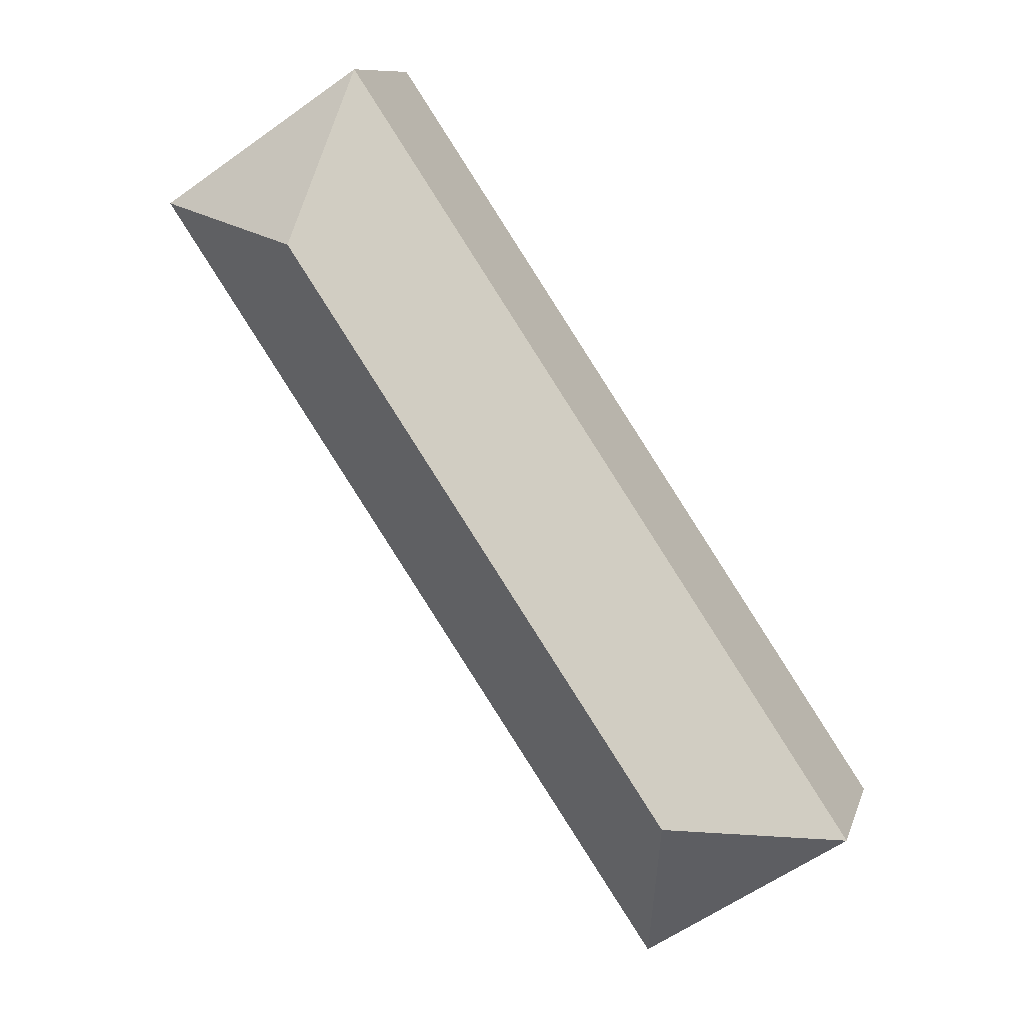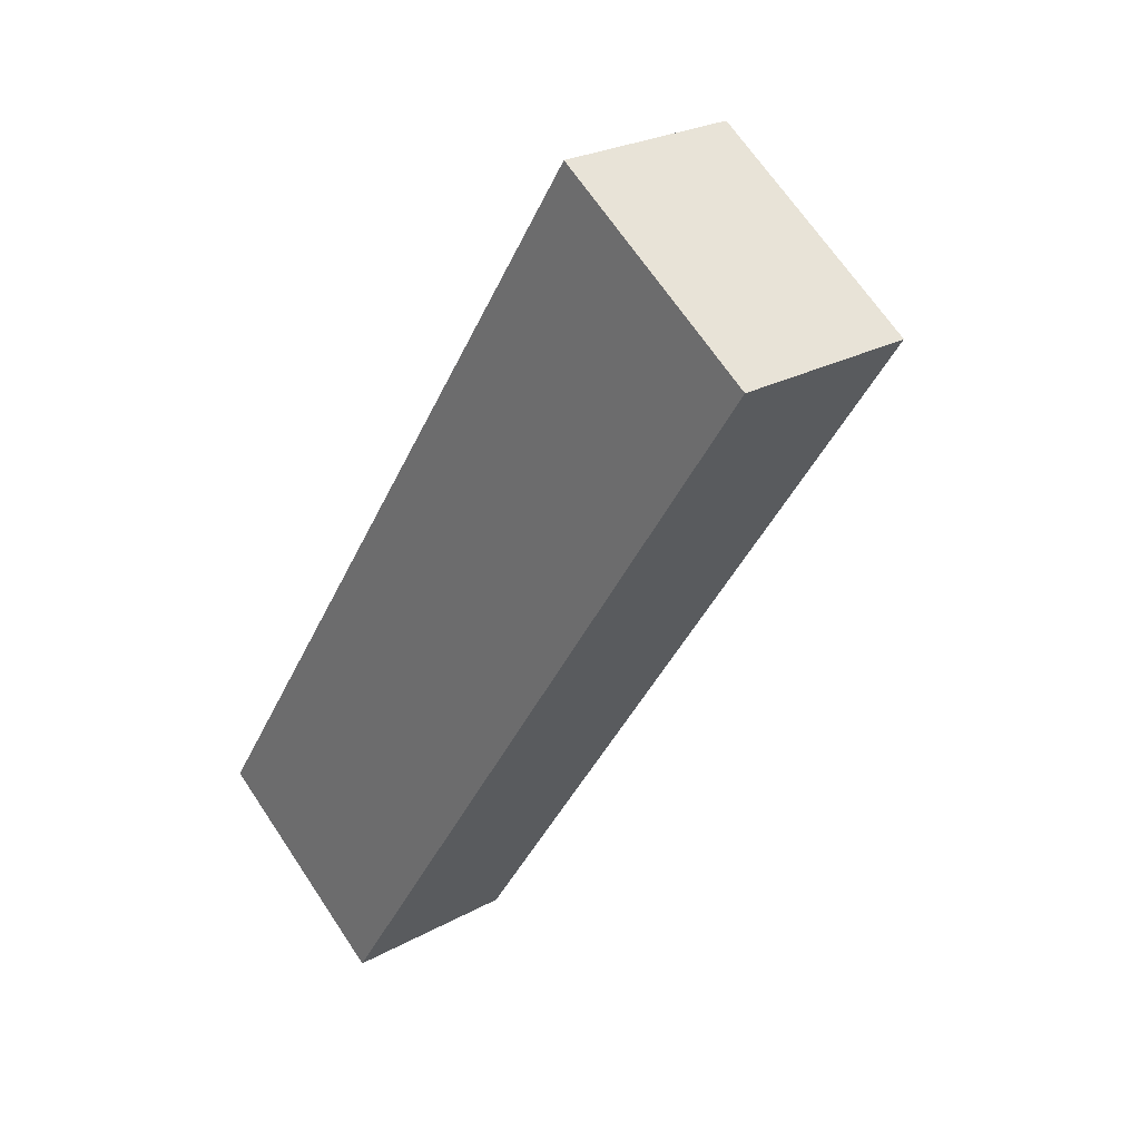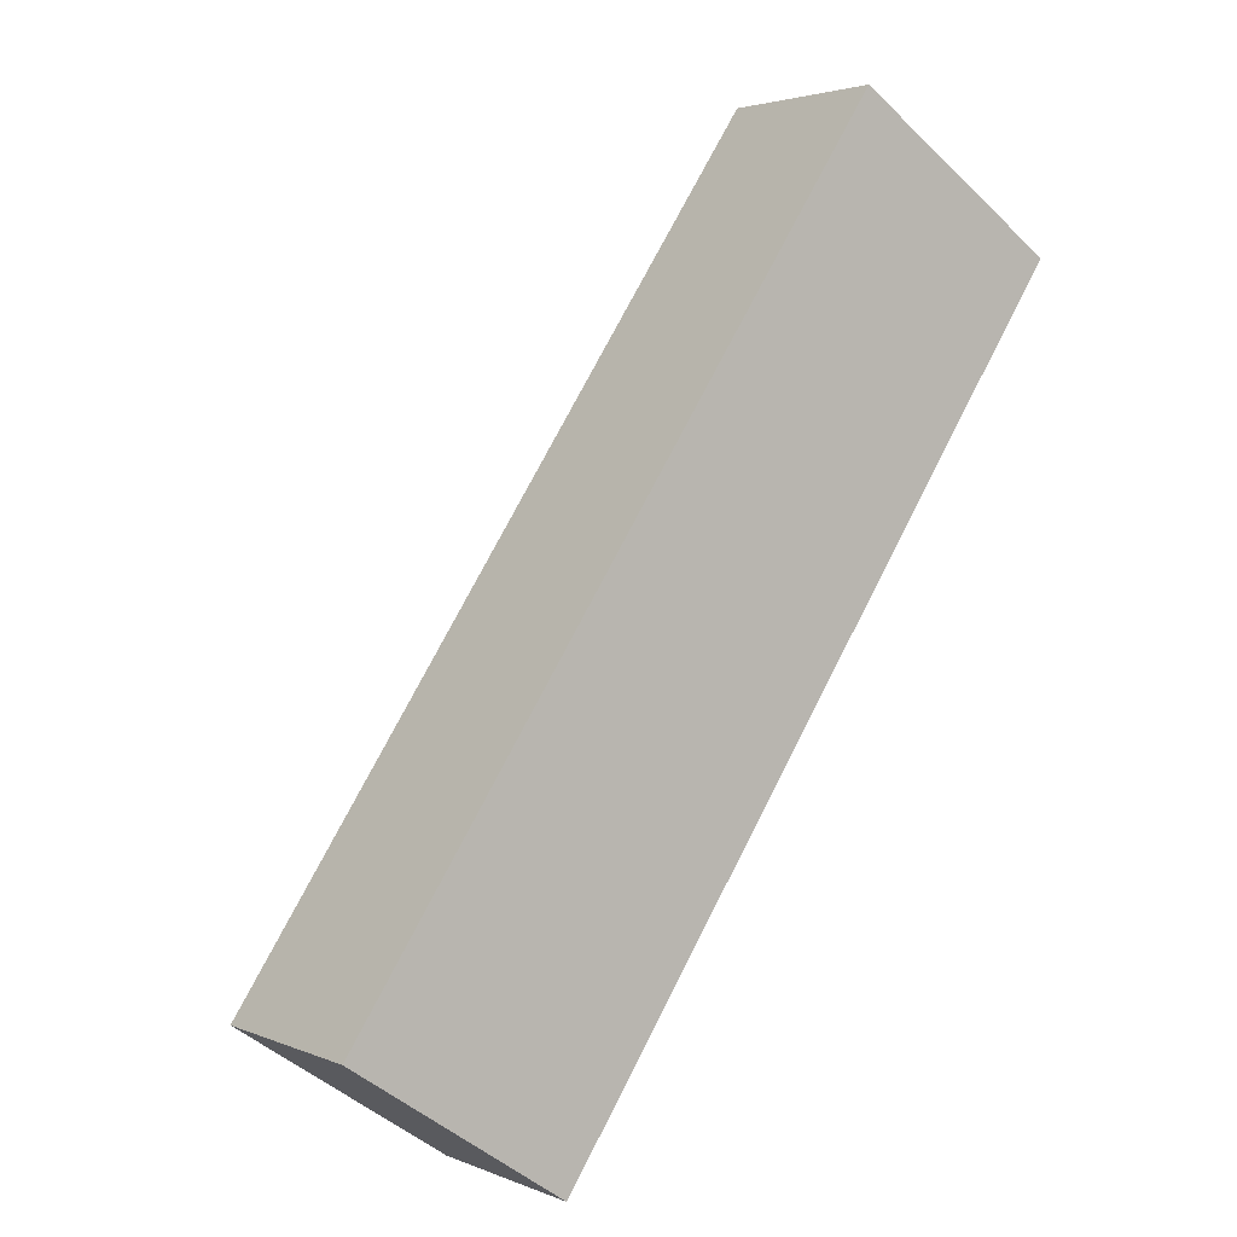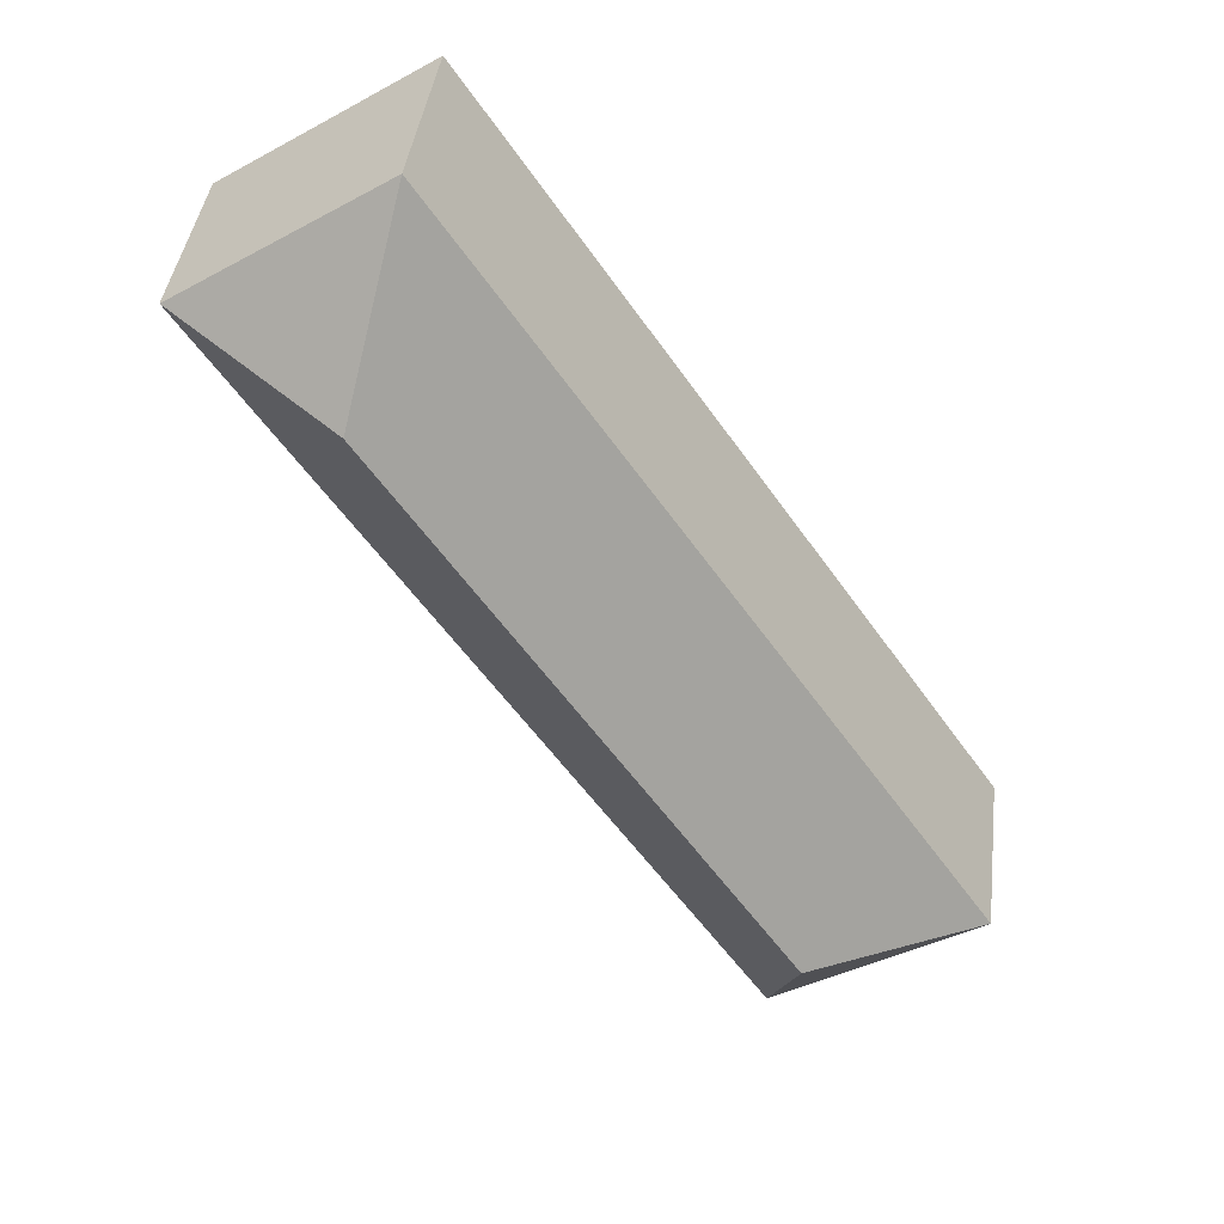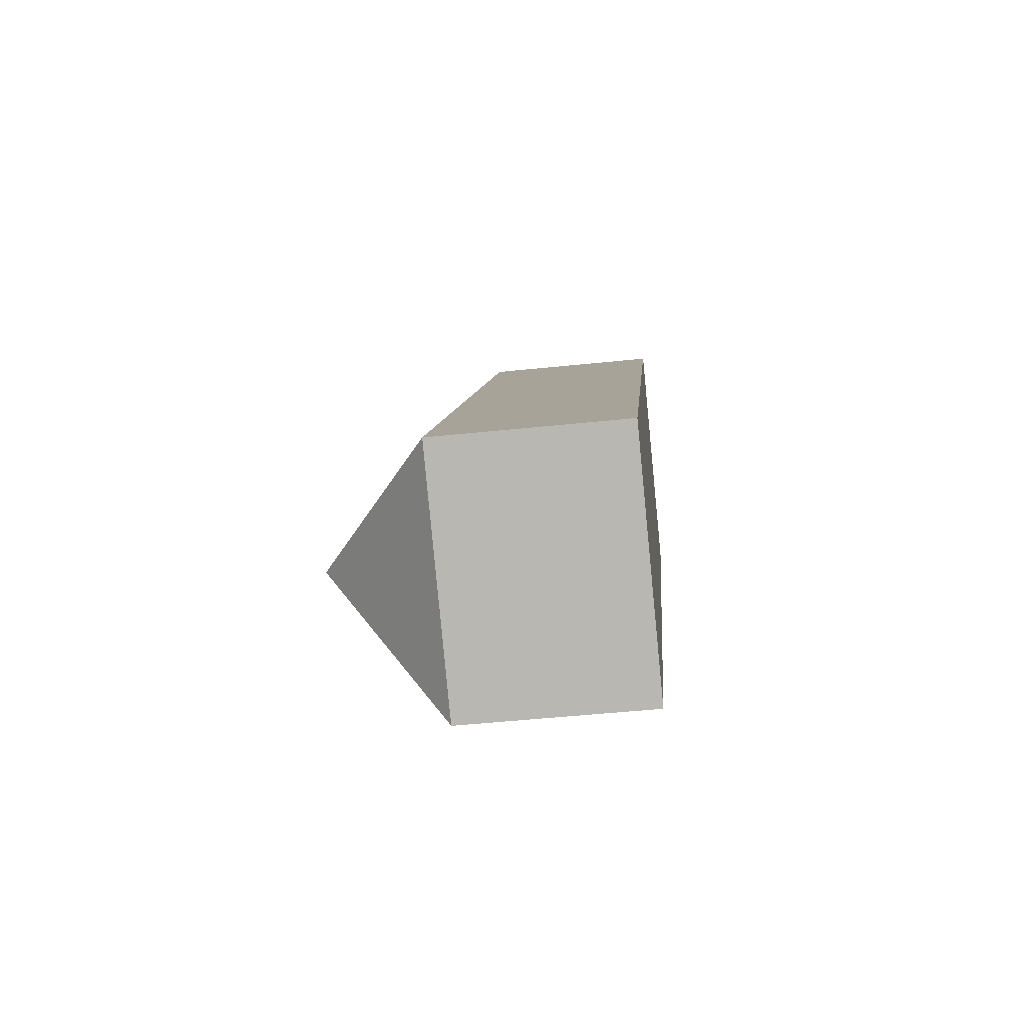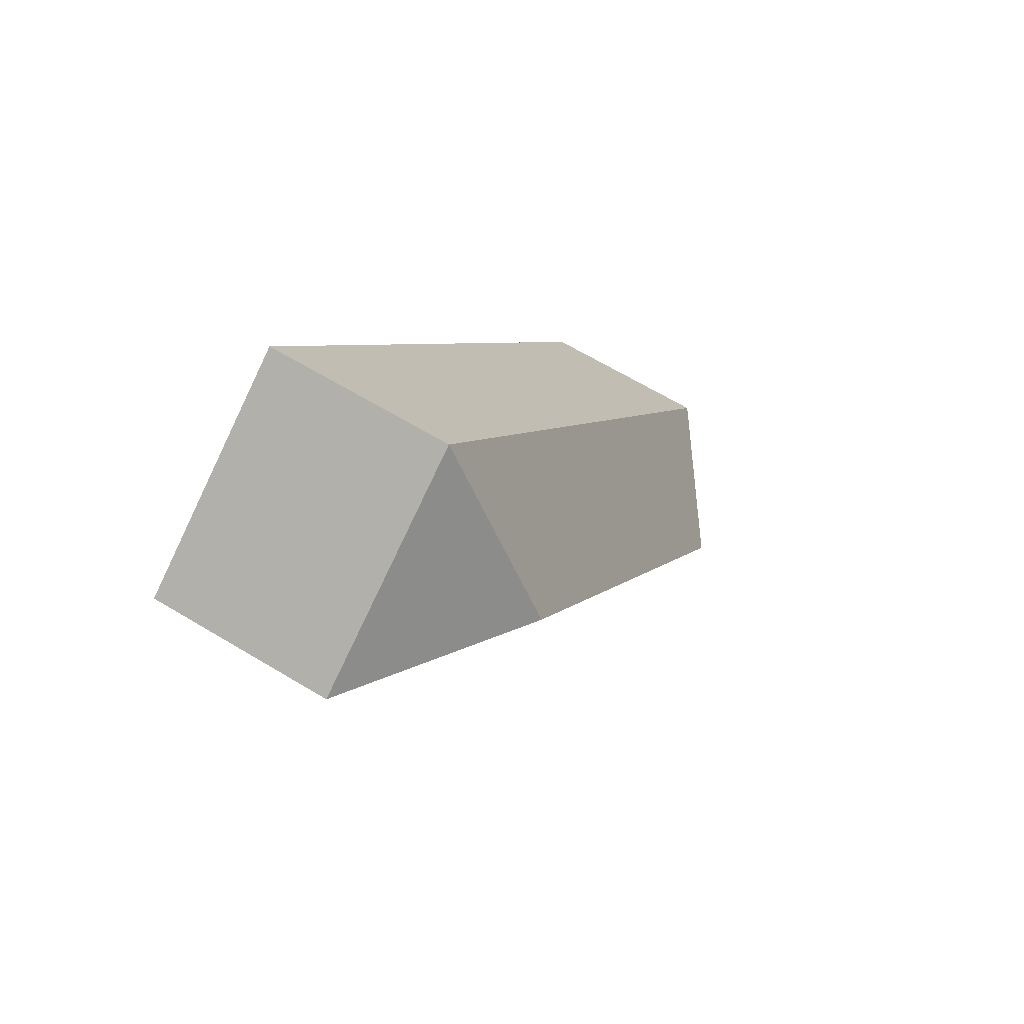
<metadata>
{"format":"obj","ext":"obj","renderer":"f3d","projection":"perspective","resolution":1024,"background":"white","views":[{"elev":10.4,"azim":-165.6,"up":"+Z"},{"elev":25.1,"azim":48.2,"up":"+Z"},{"elev":3.0,"azim":-35.8,"up":"+Z"},{"elev":41.3,"azim":-172.8,"up":"+Z"},{"elev":-49.4,"azim":-83.4,"up":"+Z"},{"elev":64.9,"azim":121.3,"up":"+Z"}]}
</metadata>
<code>
v  41.63 12.7 31
v  38.9 20.64 42.53
v  50.94 12.7 44.92
v  12.04 20.64 2.388
v  39.42 12.7 27.69
v  25.98 12.7 7.599
v  23.68 12.7 4.173
v  14.43 12.7 -9.655
v  36.51 12.7 54.57
v  0 12.7 7.777e-16
v  14.43 5.912e-16 -9.655
v  23.68 -2.555e-16 4.173
v  25.98 -4.653e-16 7.599
v  39.42 -1.696e-15 27.69
v  41.63 -1.898e-15 31
v  50.94 -2.751e-15 44.92
v  0 0 0
v  36.51 -3.342e-15 54.57
g defaultobject
f 1 2 3
f 2 1 4
f 4 1 5
f 4 5 6
f 4 6 7
f 4 7 8
f 2 9 3
f 4 8 10
f 2 10 9
f 10 2 4
f 7 11 8
f 11 7 12
f 12 7 6
f 12 6 13
f 13 6 5
f 13 5 14
f 14 5 1
f 14 1 15
f 15 1 3
f 15 3 16
f 11 10 8
f 10 11 17
f 17 9 10
f 9 17 18
f 18 3 9
f 3 18 16
f 17 16 18
f 16 17 15
f 15 17 14
f 14 17 13
f 13 17 12
f 12 17 11

</code>
